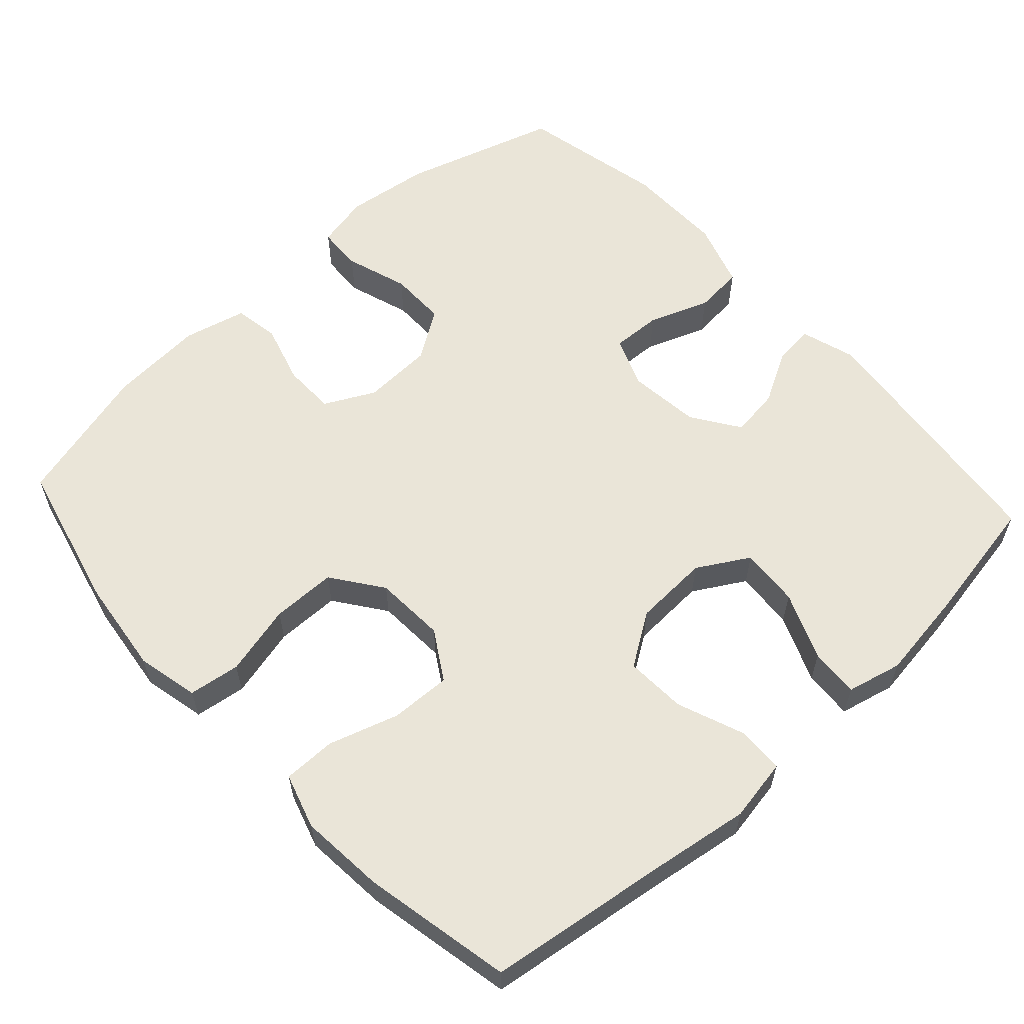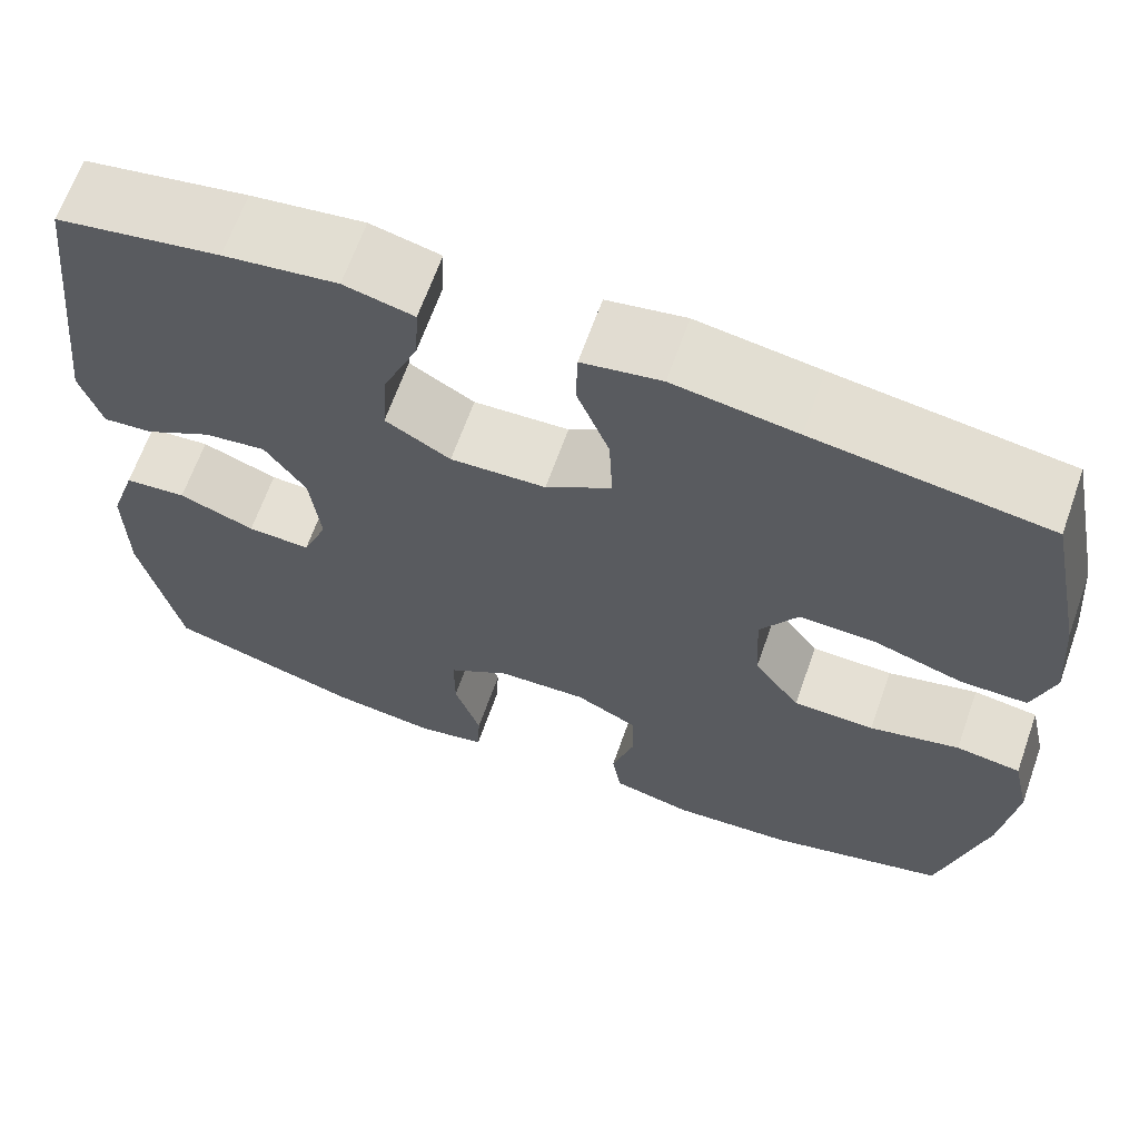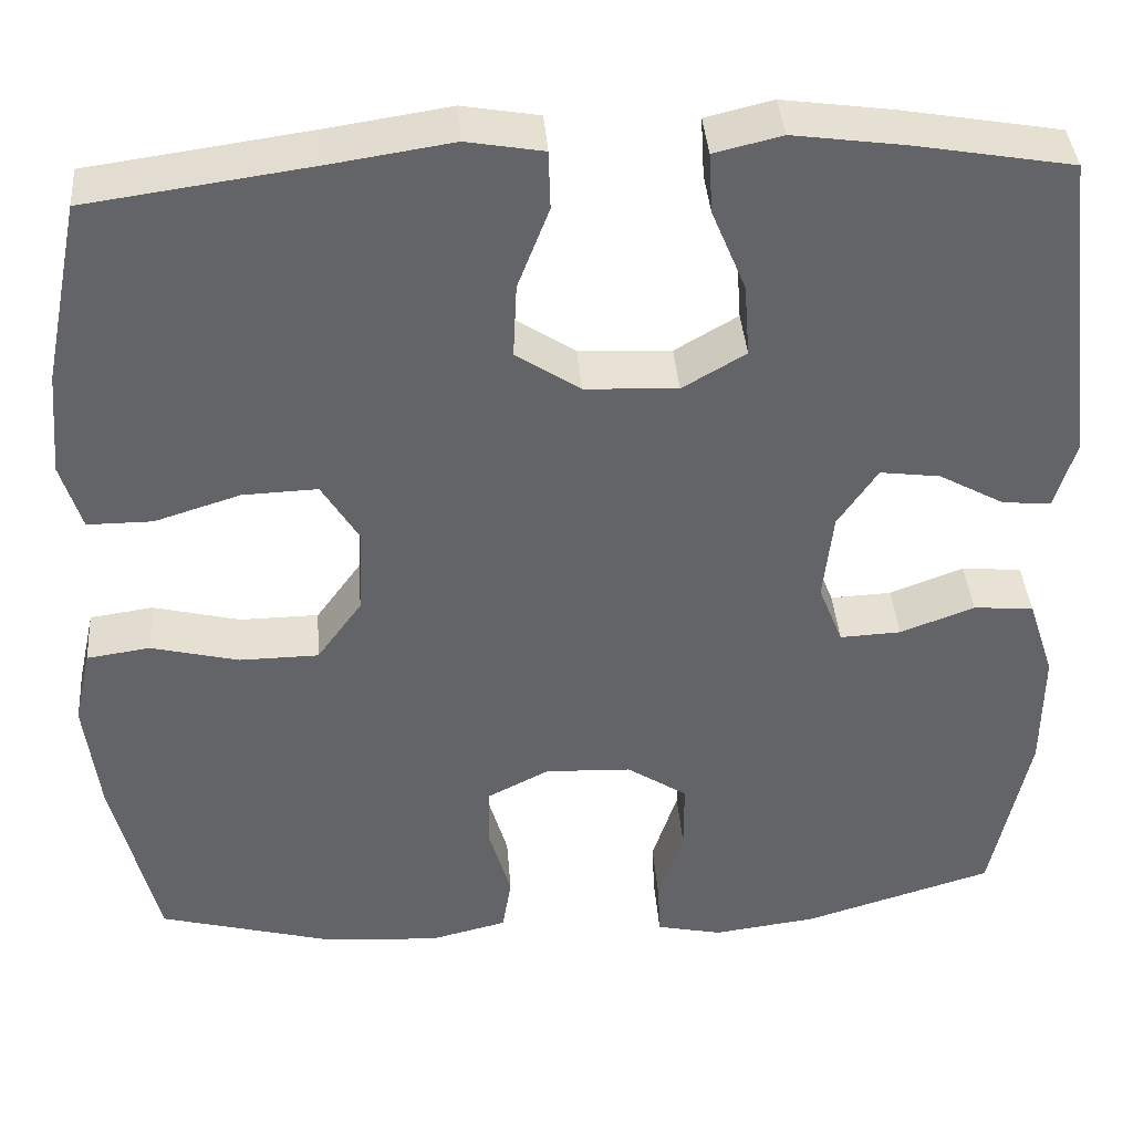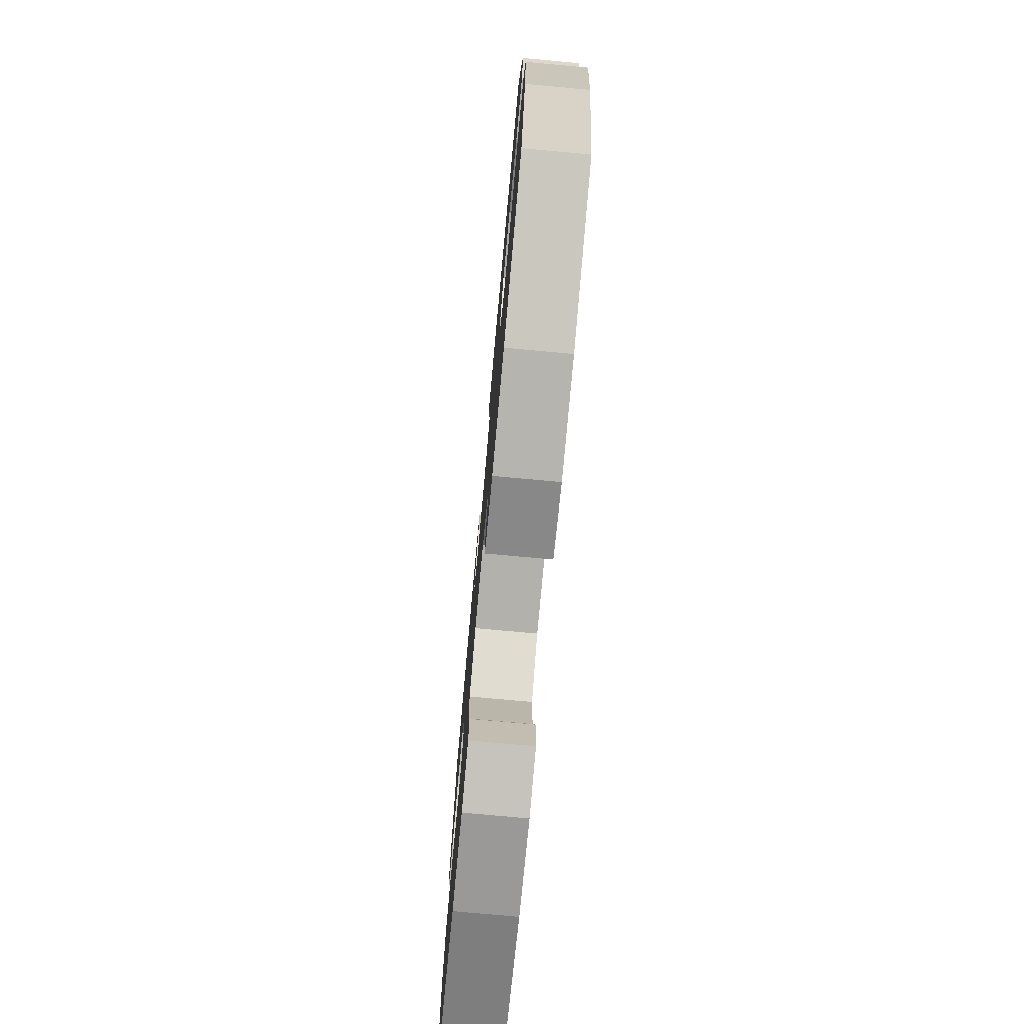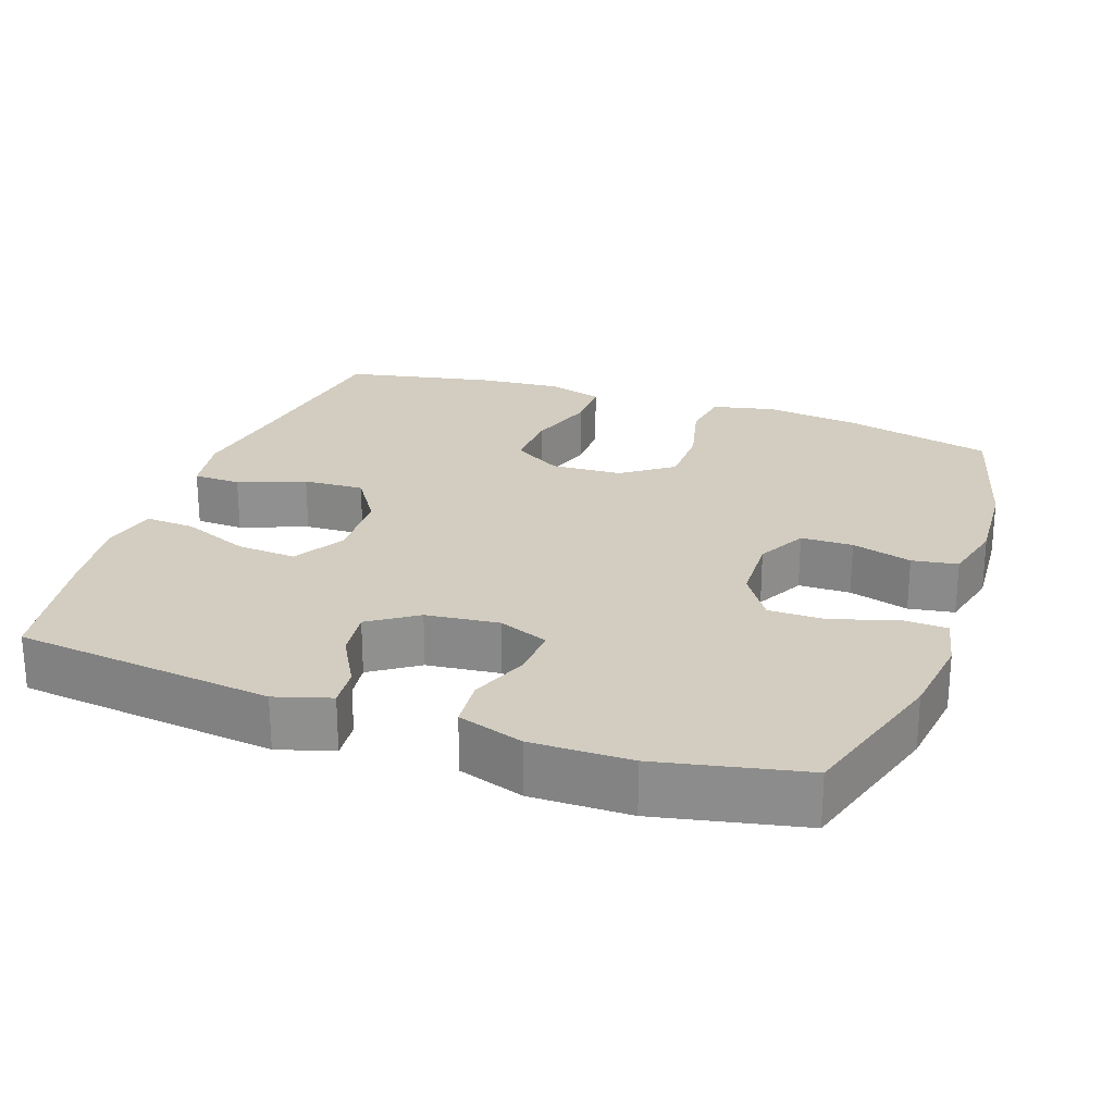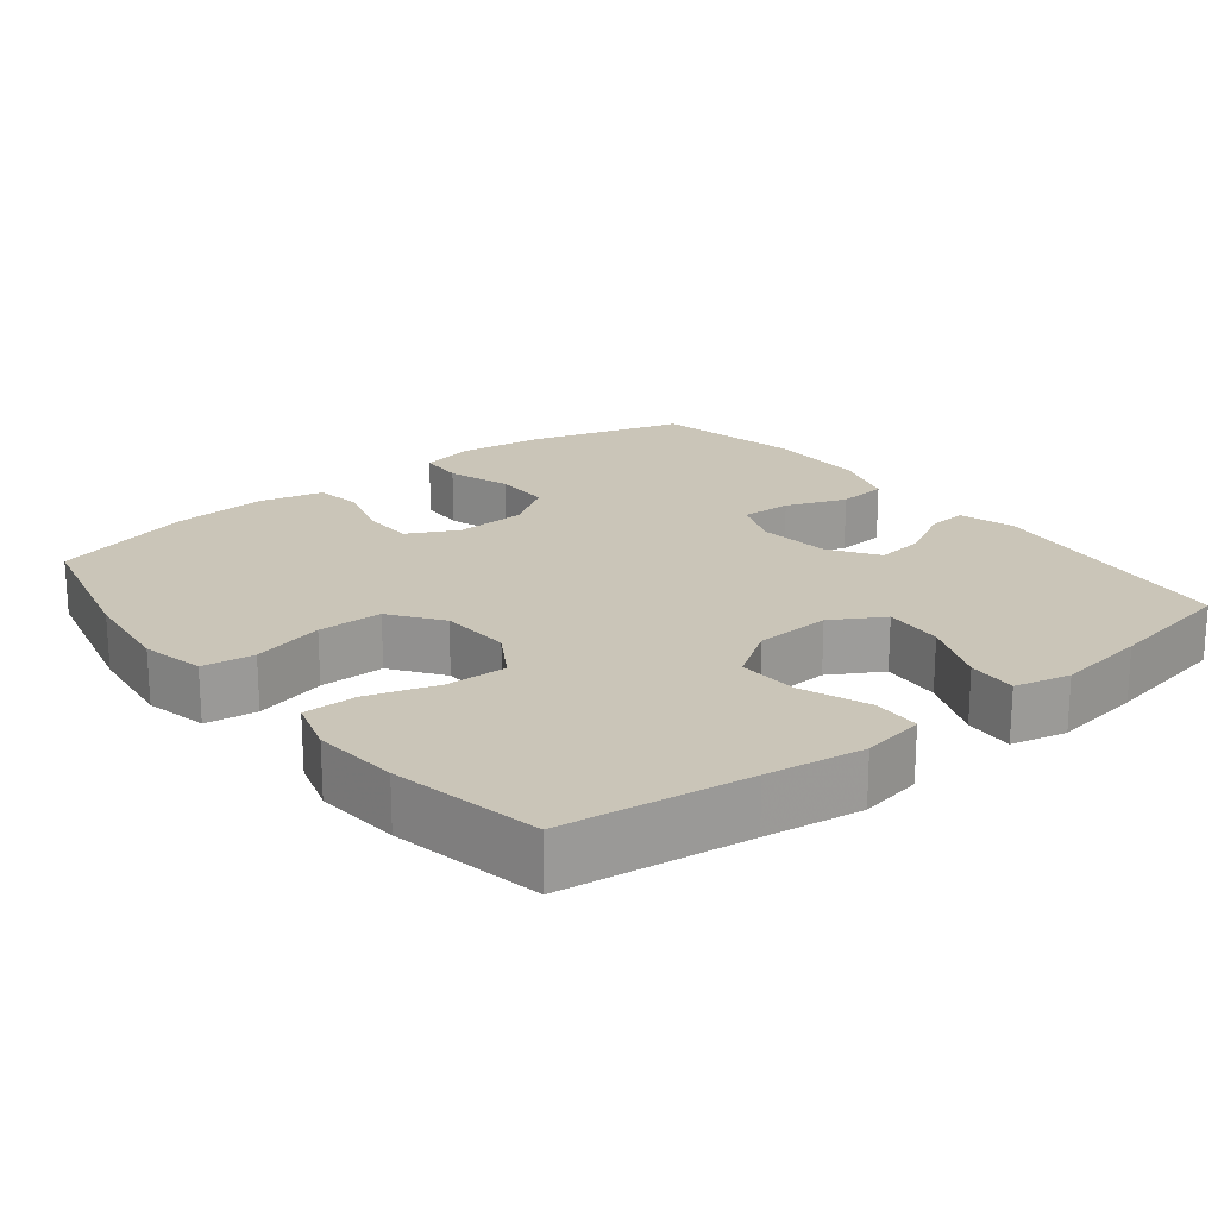
<metadata>
{"format":"obj","ext":"obj","renderer":"f3d","projection":"perspective","resolution":1024,"background":"white","views":[{"elev":59.3,"azim":-42.5,"up":"+Y"},{"elev":65.7,"azim":-160.5,"up":"+Z"},{"elev":39.1,"azim":-4.4,"up":"+Z"},{"elev":-76.5,"azim":-95.2,"up":"+Z"},{"elev":24.4,"azim":109.4,"up":"+Y"},{"elev":20.4,"azim":-38.5,"up":"+Y"}]}
</metadata>
<code>
v 0.5 0.07 0.5
v 0.541 0.07 0.147
v 0.518 0.07 0.072
v 0.464 0.07 0.077
v 0.392 0.07 0.117
v 0.325 0.07 0.126
v 0.281 0.07 0.061
v 0.27 0.07 -0.038
v 0.297 0.07 -0.106
v 0.365 0.07 -0.103
v 0.447 0.07 -0.072
v 0.514 0.07 -0.078
v 0.543 0.07 -0.167
v 0.542 0.07 -0.302
v 0.5 0.07 -0.5
v 0.289 0.07 -0.564
v 0.174 0.07 -0.579
v 0.101 0.07 -0.563
v 0.098 0.07 -0.502
v 0.126 0.07 -0.416
v 0.126 0.07 -0.338
v 0.059 0.07 -0.294
v -0.037 0.07 -0.29
v -0.105 0.07 -0.325
v -0.106 0.07 -0.396
v -0.082 0.07 -0.478
v -0.092 0.07 -0.54
v -0.178 0.07 -0.561
v -0.307 0.07 -0.552
v -0.5 0.07 -0.5
v -0.55 0.07 -0.295
v -0.566 0.07 -0.166
v -0.547 0.07 -0.081
v -0.477 0.07 -0.071
v -0.38 0.07 -0.095
v -0.292 0.07 -0.094
v -0.242 0.07 -0.025
v -0.237 0.07 0.072
v -0.278 0.07 0.139
v -0.361 0.07 0.136
v -0.456 0.07 0.106
v -0.528 0.07 0.106
v -0.551 0.07 0.181
v -0.541 0.07 0.297
v -0.5 0.07 0.5
v -0.249 0.07 0.535
v -0.117 0.07 0.555
v -0.032 0.07 0.54
v -0.03 0.07 0.475
v -0.065 0.07 0.384
v -0.069 0.07 0.301
v 0.002 0.07 0.254
v 0.105 0.07 0.249
v 0.175 0.07 0.29
v 0.169 0.07 0.371
v 0.131 0.07 0.463
v 0.127 0.07 0.53
v 0.202 0.07 0.548
v 0.324 0.07 0.531
v 0.5 0 0.5
v 0.541 0 0.147
v 0.518 0 0.072
v 0.464 0 0.077
v 0.392 0 0.117
v 0.325 0 0.126
v 0.281 0 0.061
v 0.27 0 -0.038
v 0.297 0 -0.106
v 0.365 0 -0.103
v 0.447 0 -0.072
v 0.514 0 -0.078
v 0.543 0 -0.167
v 0.542 0 -0.302
v 0.5 0 -0.5
v 0.289 0 -0.564
v 0.174 0 -0.579
v 0.101 0 -0.563
v 0.098 0 -0.502
v 0.126 0 -0.416
v 0.126 0 -0.338
v 0.059 0 -0.294
v -0.037 0 -0.29
v -0.105 0 -0.325
v -0.106 0 -0.396
v -0.082 0 -0.478
v -0.092 0 -0.54
v -0.178 0 -0.561
v -0.307 0 -0.552
v -0.5 0 -0.5
v -0.55 0 -0.295
v -0.566 0 -0.166
v -0.547 0 -0.081
v -0.477 0 -0.071
v -0.38 0 -0.095
v -0.292 0 -0.094
v -0.242 0 -0.025
v -0.237 0 0.072
v -0.278 0 0.139
v -0.361 0 0.136
v -0.456 0 0.106
v -0.528 0 0.106
v -0.551 0 0.181
v -0.541 0 0.297
v -0.5 0 0.5
v -0.249 0 0.535
v -0.117 0 0.555
v -0.032 0 0.54
v -0.03 0 0.475
v -0.065 0 0.384
v -0.069 0 0.301
v 0.002 0 0.254
v 0.105 0 0.249
v 0.175 0 0.29
v 0.169 0 0.371
v 0.131 0 0.463
v 0.127 0 0.53
v 0.202 0 0.548
v 0.324 0 0.531
f 55 56 57 58
f 54 55 58 59
f 47 48 49 50
f 46 47 50 51
f 45 46 51
f 44 45 51 52
f 40 41 42 43
f 39 40 43 44
f 32 33 34 35
f 32 35 36
f 31 32 36
f 30 31 36
f 29 30 36 37
f 25 26 27 28
f 24 25 28 29
f 17 18 19 20
f 17 20 21
f 16 17 21
f 15 16 21
f 14 15 21 22
f 10 11 12 13
f 9 10 13 14
f 2 3 4 5
f 2 5 6
f 54 59 1 2
f 53 54 2 6
f 52 53 6 7
f 39 44 52 7
f 38 39 7 8
f 37 38 8 9
f 24 29 37
f 23 24 37 9
f 9 14 22 23
f 117 116 115 114
f 118 117 114 113
f 109 108 107 106
f 110 109 106 105
f 110 105 104
f 111 110 104 103
f 102 101 100 99
f 103 102 99 98
f 94 93 92 91
f 95 94 91
f 95 91 90
f 95 90 89
f 96 95 89 88
f 87 86 85 84
f 88 87 84 83
f 79 78 77 76
f 80 79 76
f 80 76 75
f 80 75 74
f 81 80 74 73
f 72 71 70 69
f 73 72 69 68
f 64 63 62 61
f 65 64 61
f 61 60 118 113
f 65 61 113 112
f 66 65 112 111
f 66 111 103 98
f 67 66 98 97
f 68 67 97 96
f 96 88 83
f 68 96 83 82
f 82 81 73 68
f 1 60 61 2
f 2 61 62 3
f 3 62 63 4
f 4 63 64 5
f 5 64 65 6
f 6 65 66 7
f 7 66 67 8
f 8 67 68 9
f 9 68 69 10
f 10 69 70 11
f 11 70 71 12
f 12 71 72 13
f 13 72 73 14
f 14 73 74 15
f 15 74 75 16
f 16 75 76 17
f 17 76 77 18
f 18 77 78 19
f 19 78 79 20
f 20 79 80 21
f 21 80 81 22
f 22 81 82 23
f 23 82 83 24
f 24 83 84 25
f 25 84 85 26
f 26 85 86 27
f 27 86 87 28
f 28 87 88 29
f 29 88 89 30
f 30 89 90 31
f 31 90 91 32
f 32 91 92 33
f 33 92 93 34
f 34 93 94 35
f 35 94 95 36
f 36 95 96 37
f 37 96 97 38
f 38 97 98 39
f 39 98 99 40
f 40 99 100 41
f 41 100 101 42
f 42 101 102 43
f 43 102 103 44
f 44 103 104 45
f 45 104 105 46
f 46 105 106 47
f 47 106 107 48
f 48 107 108 49
f 49 108 109 50
f 50 109 110 51
f 51 110 111 52
f 52 111 112 53
f 53 112 113 54
f 54 113 114 55
f 55 114 115 56
f 56 115 116 57
f 57 116 117 58
f 58 117 118 59
f 59 118 60 1

</code>
